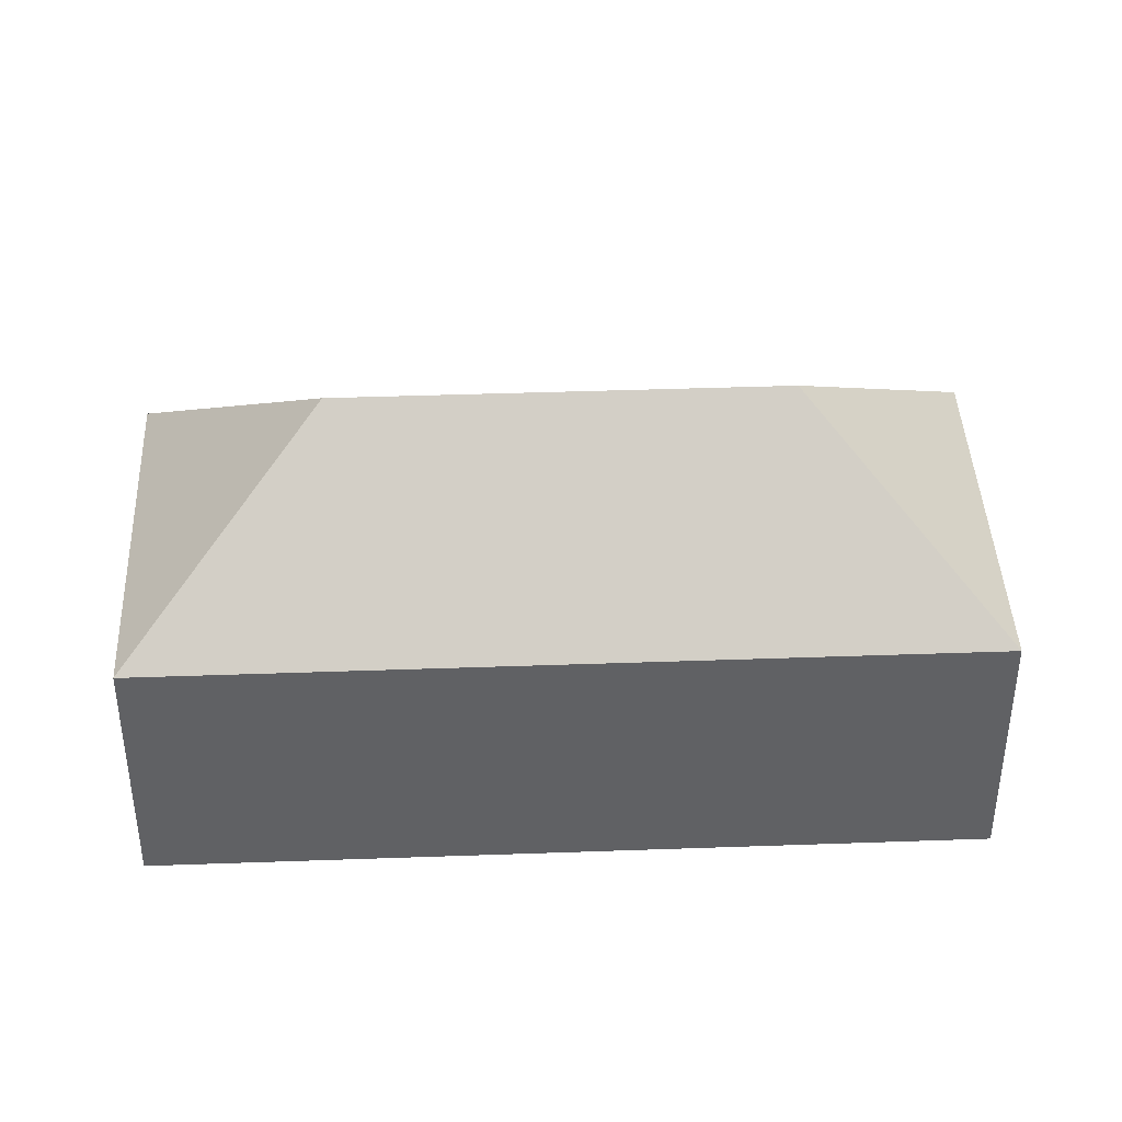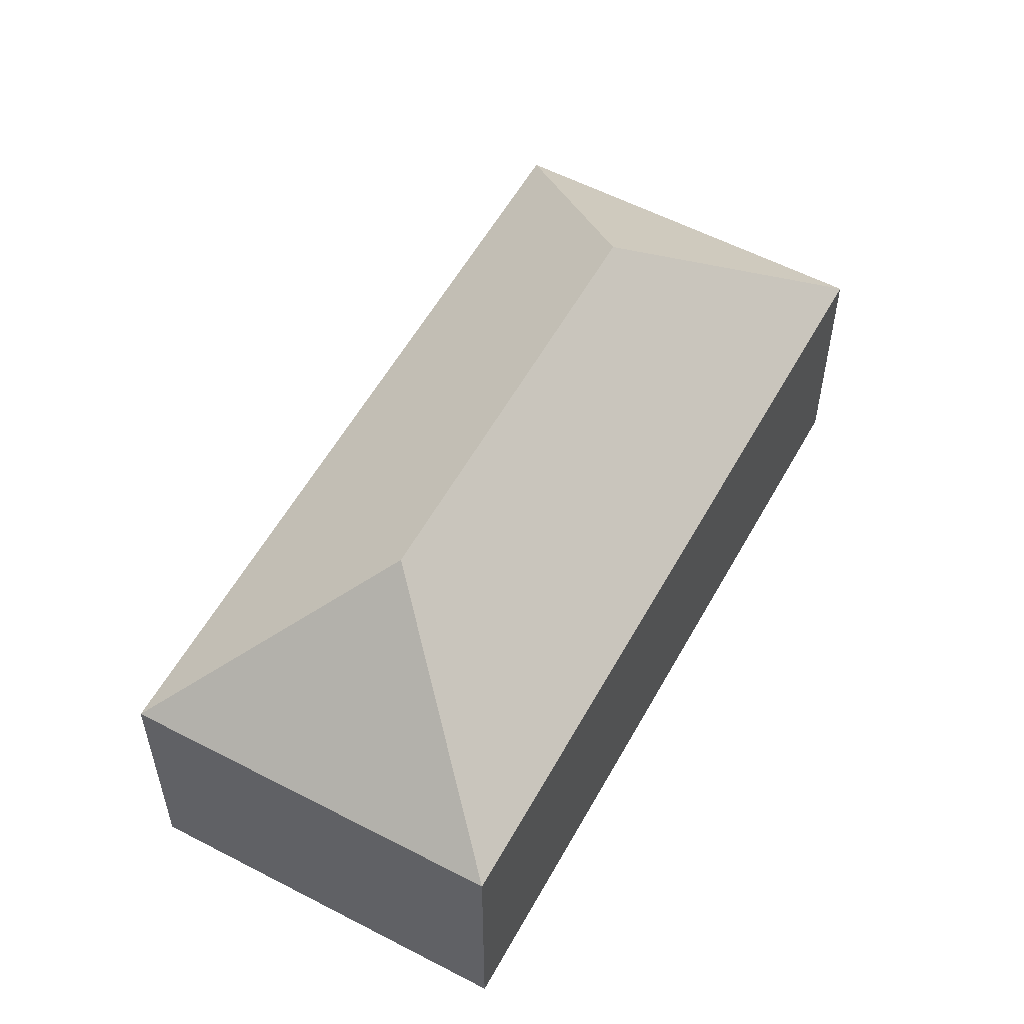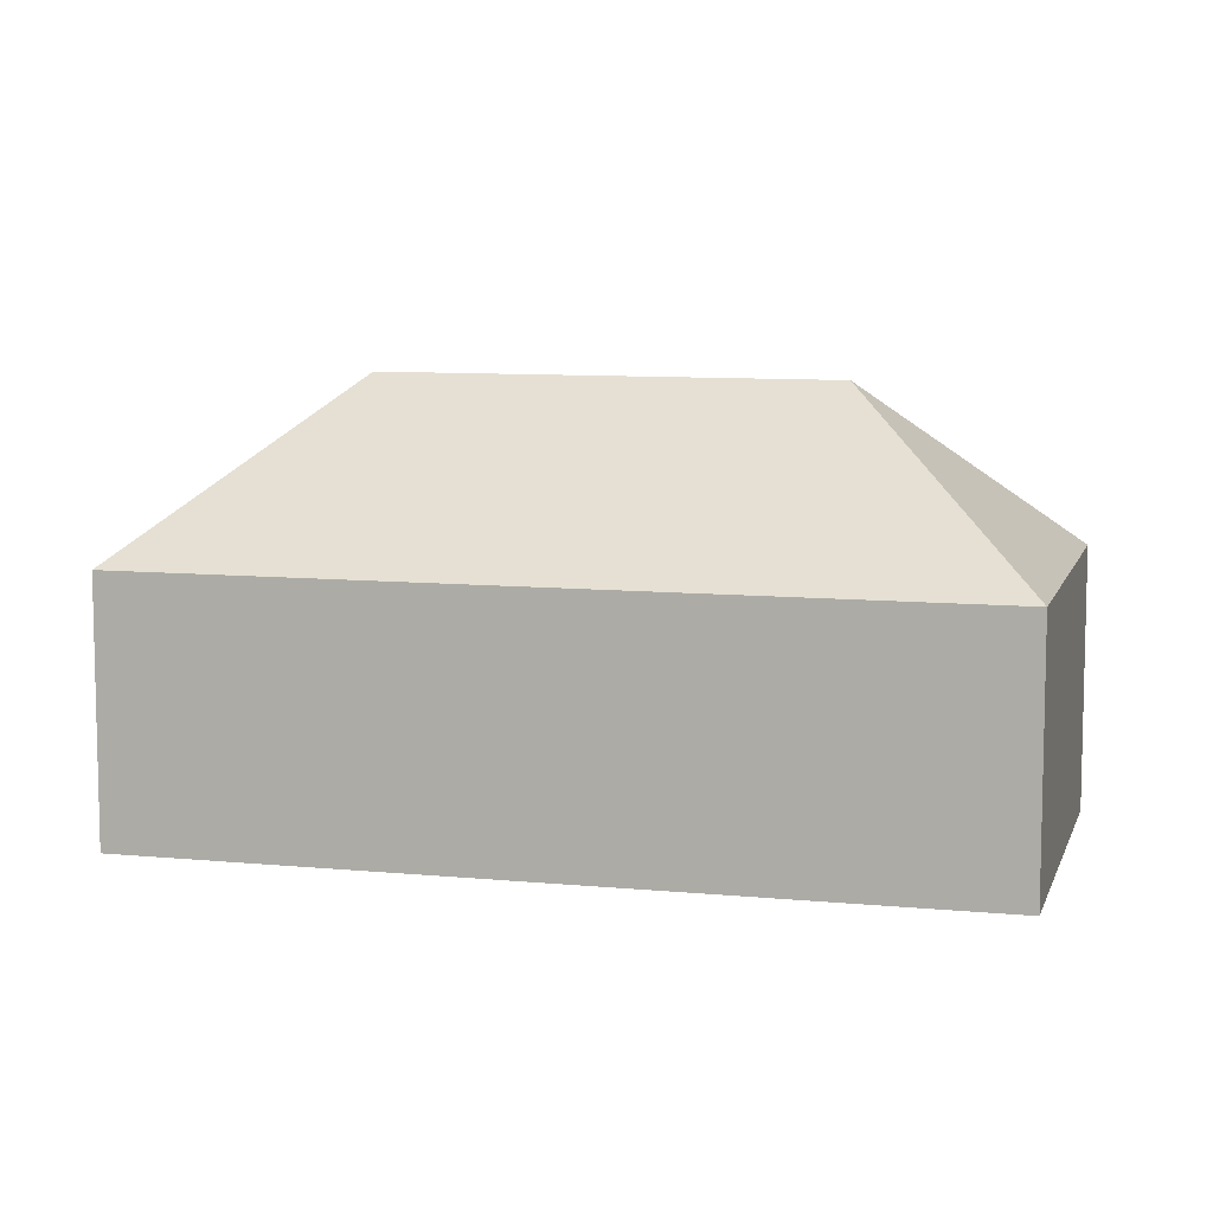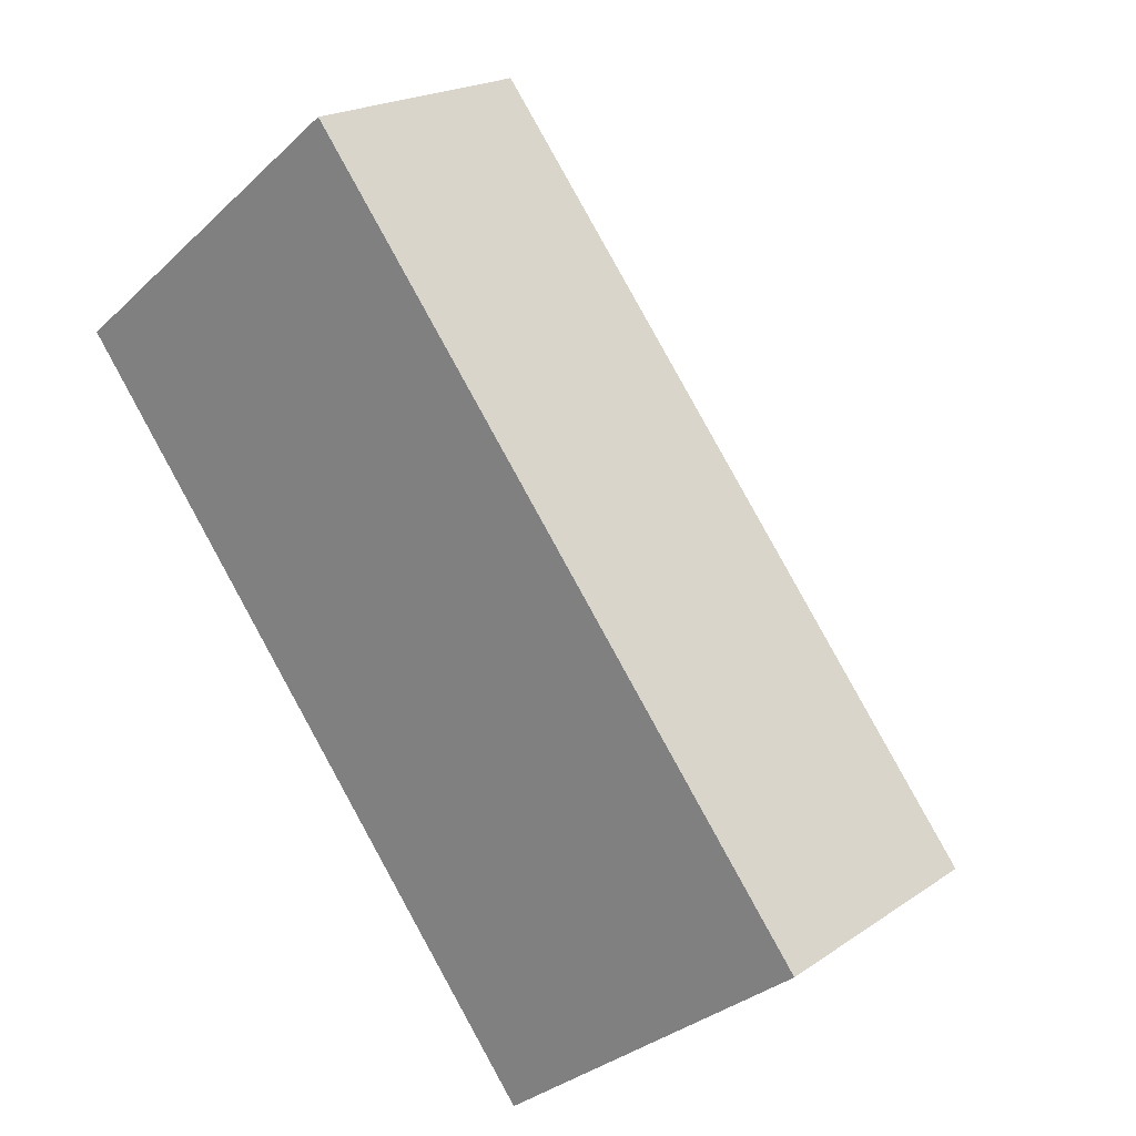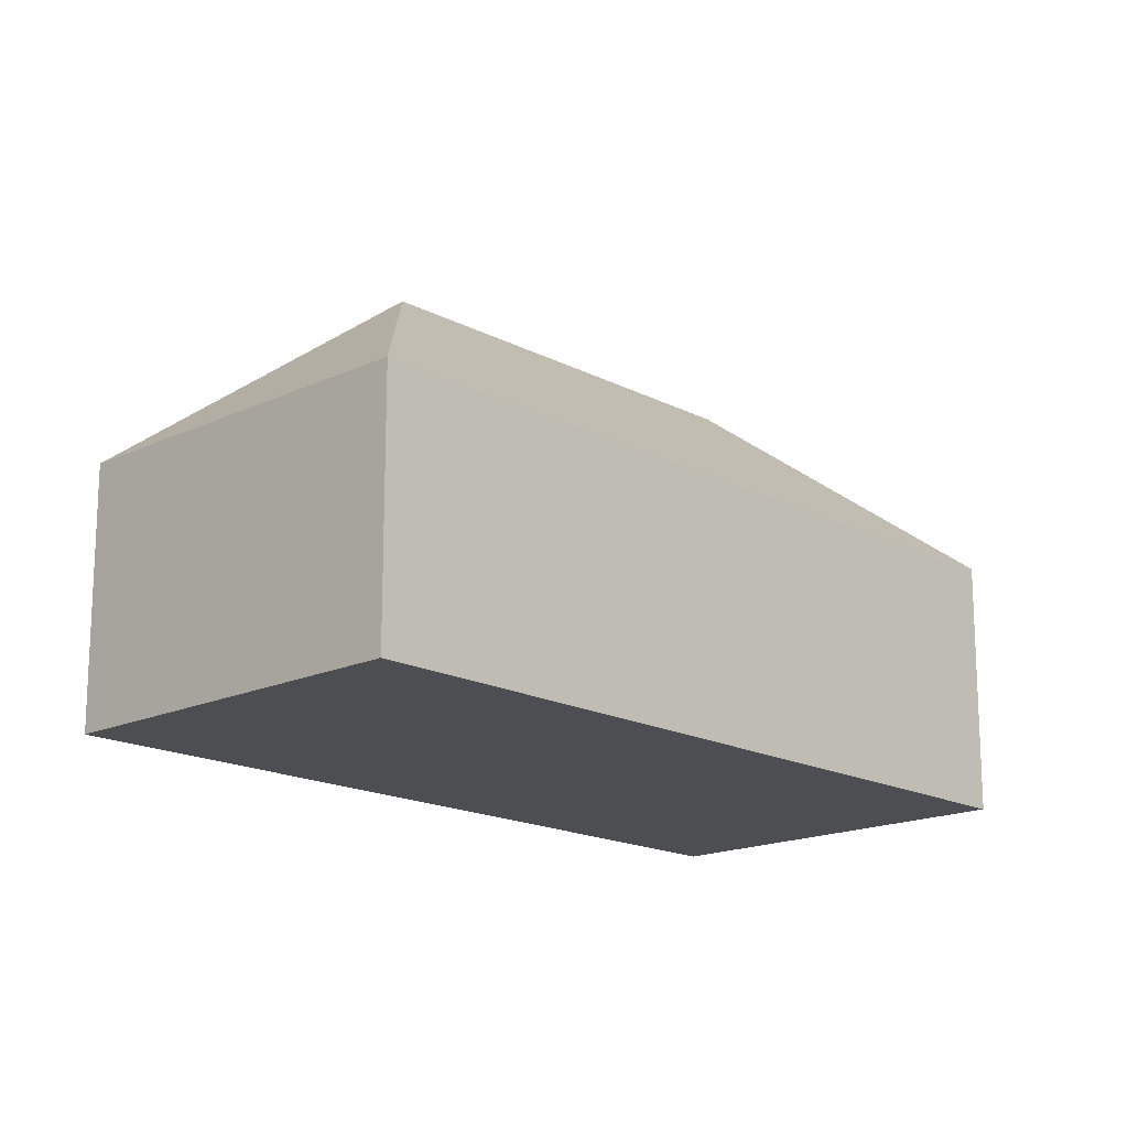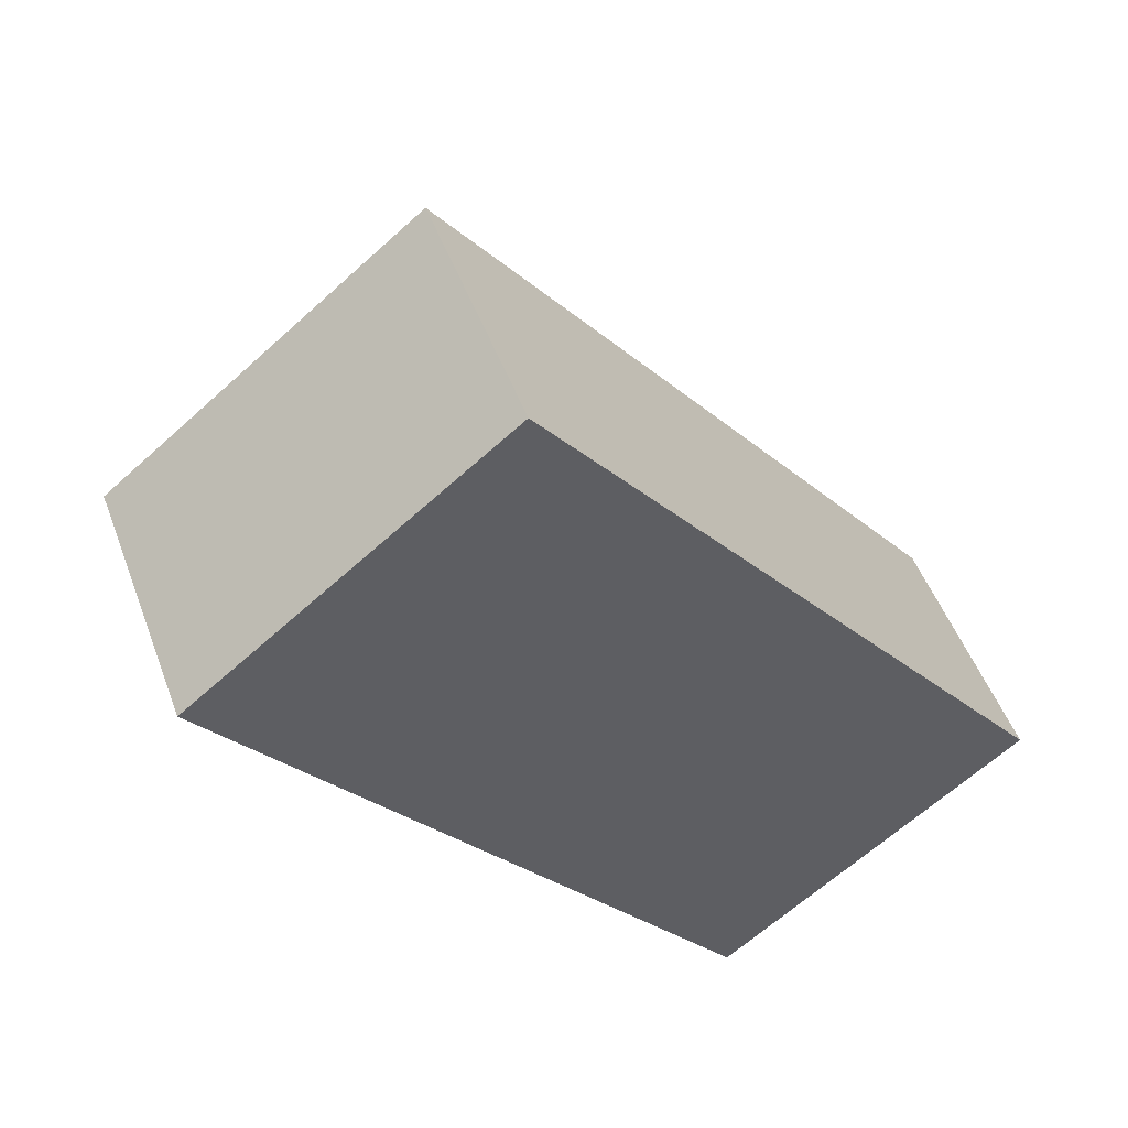
<metadata>
{"format":"obj","ext":"obj","renderer":"f3d","projection":"perspective","resolution":1024,"background":"white","views":[{"elev":41.5,"azim":-130.8,"up":"+Y"},{"elev":56.4,"azim":170.3,"up":"+Y"},{"elev":8.9,"azim":-113.7,"up":"+Y"},{"elev":20.1,"azim":39.0,"up":"+Z"},{"elev":-16.9,"azim":-174.9,"up":"+Y"},{"elev":49.6,"azim":-20.0,"up":"+Z"}]}
</metadata>
<code>
v  16.05 12.29 -11.11
v  24.05 7.479 -12.05
v  15.11 7.48 -19.11
v  18.23 7.479 -4.694
v  8 12.29 -0.936
v  15.71 7.48 -1.503
v  8.936 7.479 7.065
v  0 7.479 4.58e-16
v  0 0 0
v  8.936 -4.326e-16 7.065
v  15.71 9.203e-17 -1.503
v  18.23 2.874e-16 -4.694
v  24.05 7.377e-16 -12.05
v  15.11 1.17e-15 -19.11
g defaultobject
f 1 2 3
f 1 4 2
f 4 1 5
f 4 5 6
f 6 5 7
f 5 3 8
f 3 5 1
f 5 8 7
f 9 7 8
f 7 9 10
f 10 6 7
f 6 10 11
f 6 11 4
f 4 11 12
f 4 12 2
f 2 12 13
f 2 14 3
f 14 2 13
f 14 8 3
f 8 14 9
f 14 10 9
f 10 14 11
f 11 14 12
f 12 14 13

</code>
